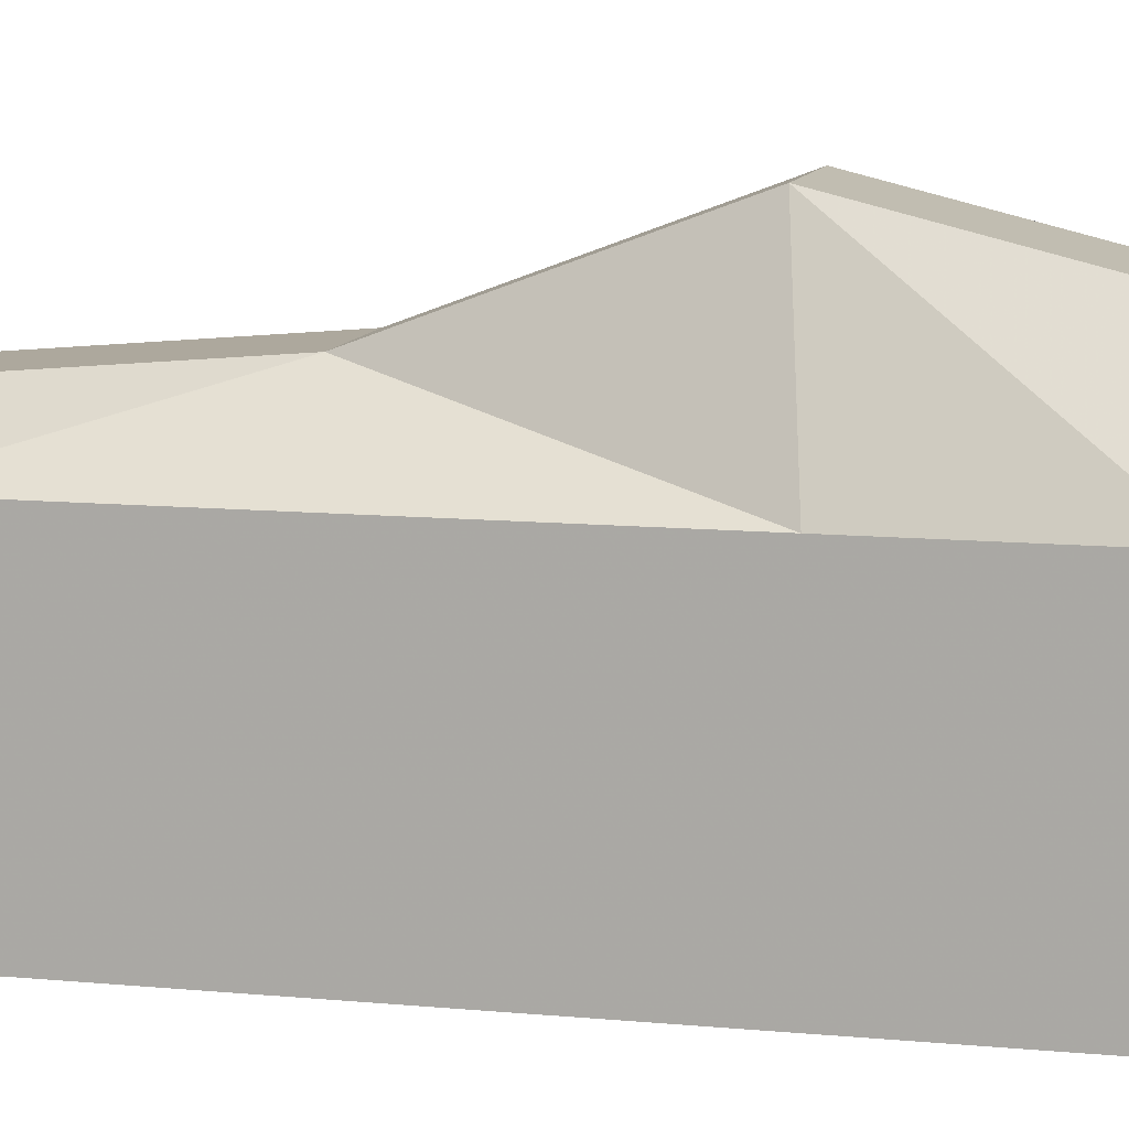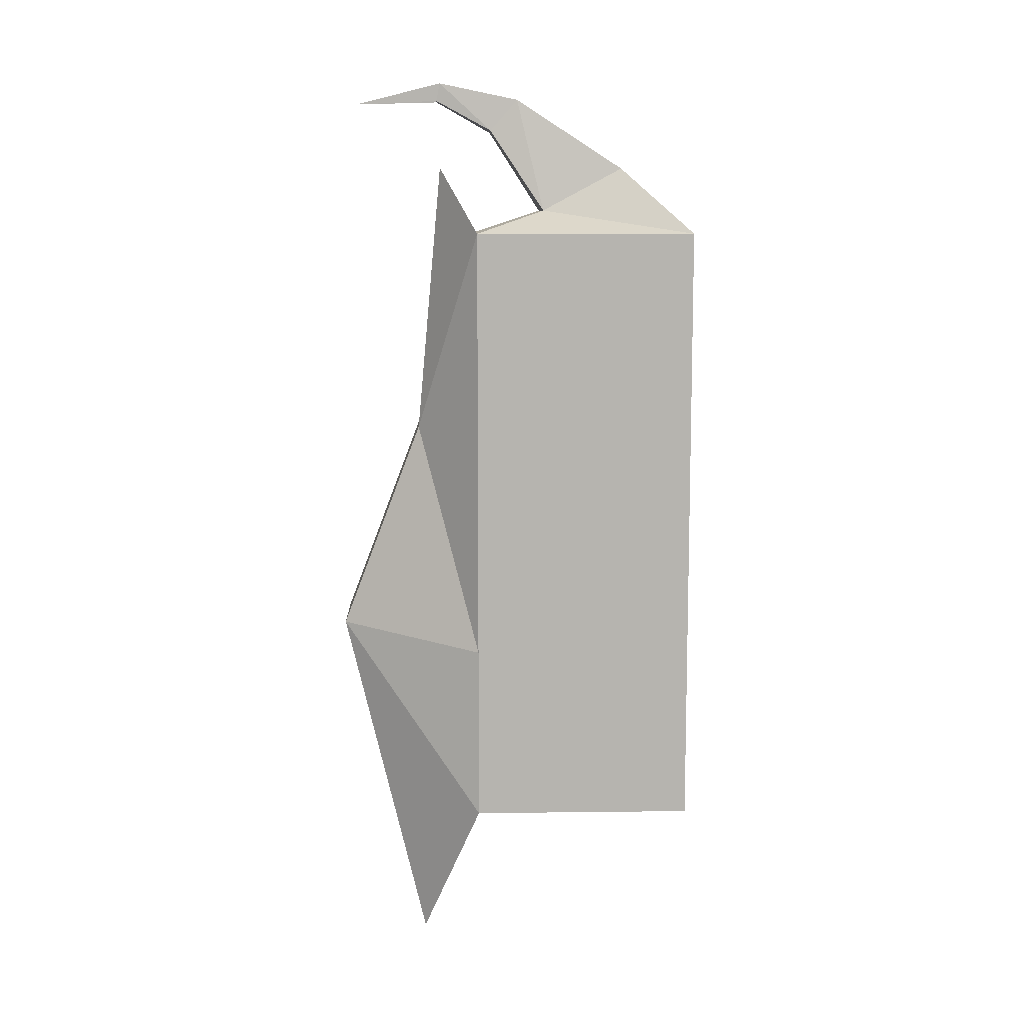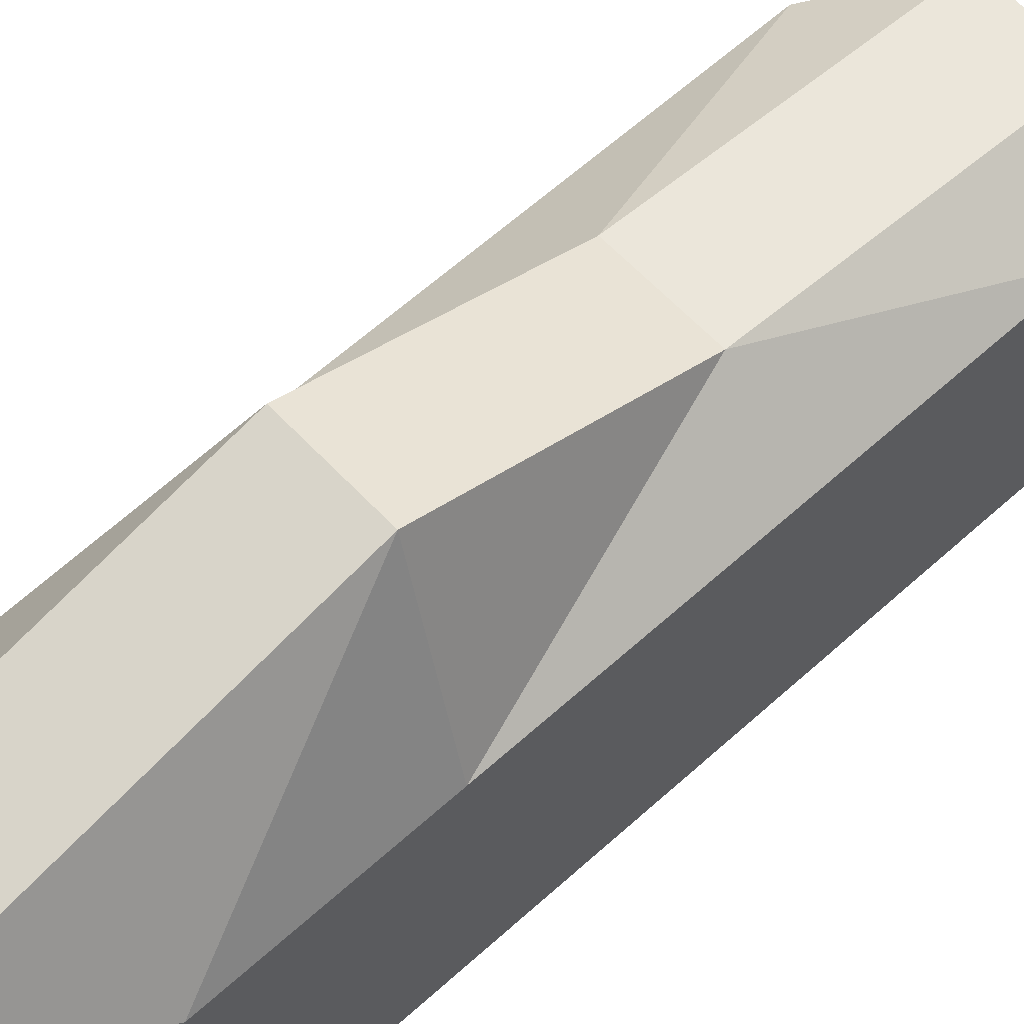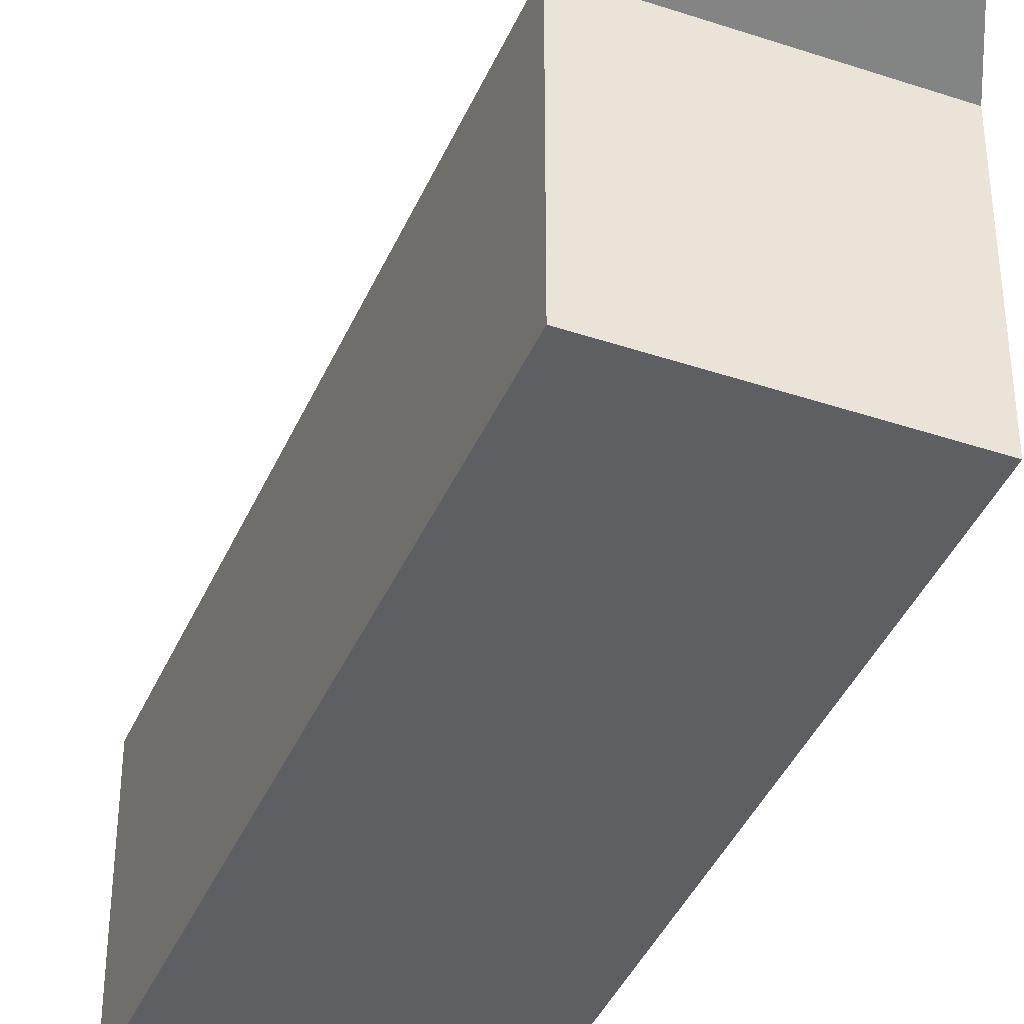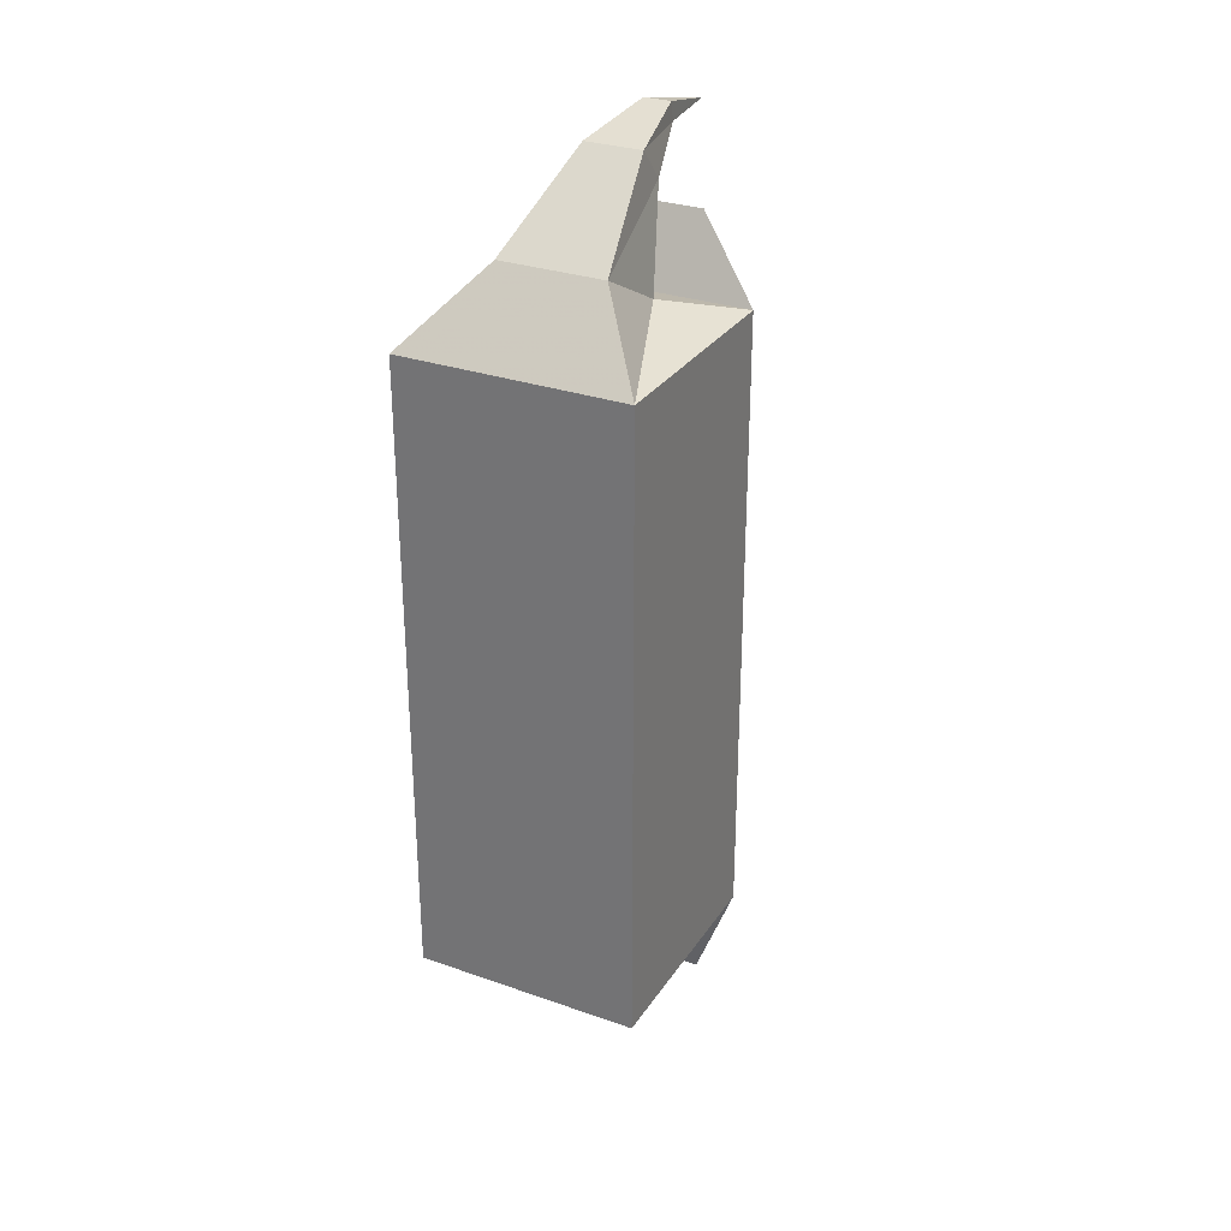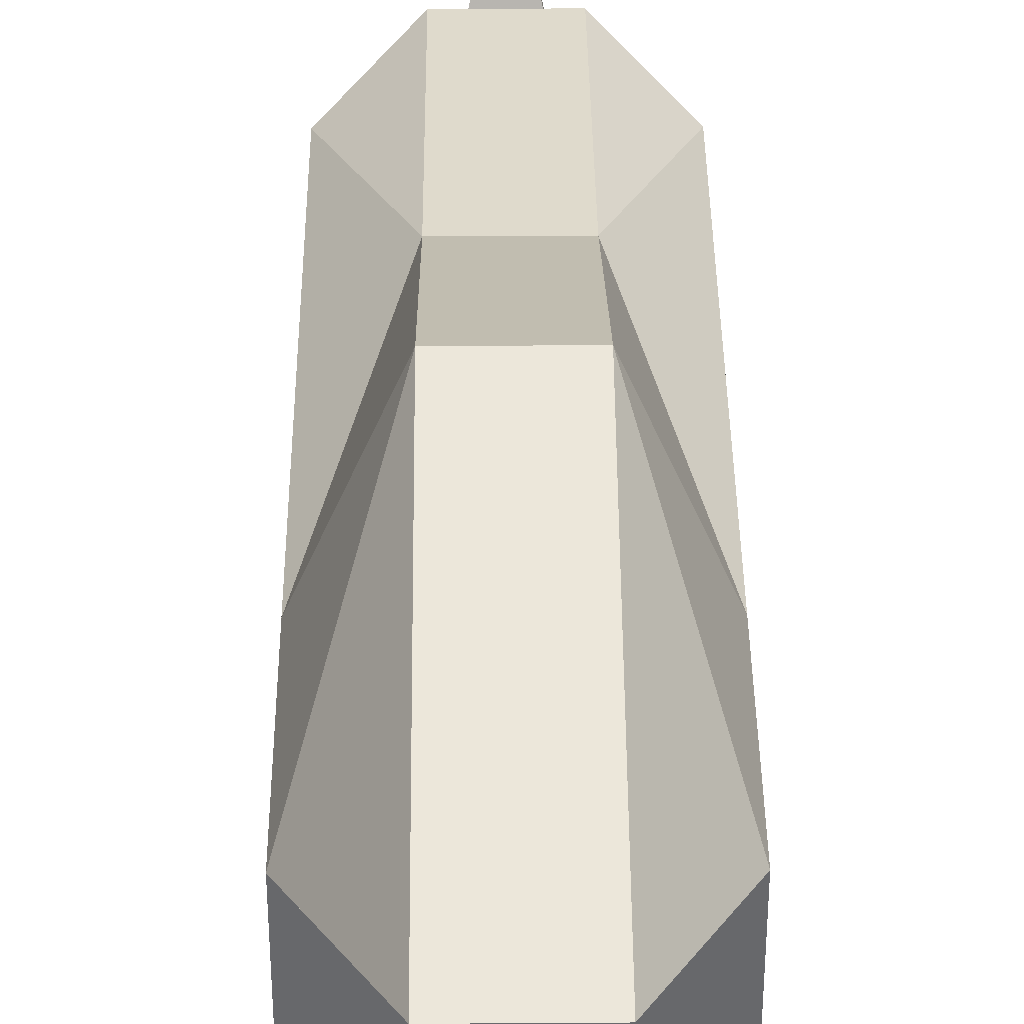
<metadata>
{"format":"obj","ext":"obj","renderer":"f3d","projection":"perspective","resolution":1024,"background":"white","views":[{"elev":10.3,"azim":-75.9,"up":"+Z"},{"elev":9.5,"azim":88.2,"up":"+Y"},{"elev":61.2,"azim":47.2,"up":"+Z"},{"elev":-41.0,"azim":-22.2,"up":"+Z"},{"elev":29.6,"azim":-152.7,"up":"+Y"},{"elev":37.6,"azim":-0.5,"up":"+Z"}]}
</metadata>
<code>
g mesh5
v -0.503 0.8016 -3.469e-07
v -0.503 2.008 -3.469e-07
v -0.2071 1.852 0.282
v -0.2071 0.8901 0.6486
v -0.2071 0.8901 0.6486
v -0.503 0.001987 -3.469e-07
v -0.503 0.8016 -3.469e-07
v -0.2071 -0.6853 0.2678
v 0.201 1.852 0.282
v 0.497 2.777 -3.469e-07
v 0.497 2.008 -3.469e-07
v 0.201 0.8901 0.6486
v 0.497 0.001987 -3.469e-07
v 0.201 -0.6853 0.2678
v 0.497 0.8016 -3.469e-07
v -0.2071 3.081 0.1716
v 0.497 2.777 -3.469e-07
v 0.201 3.081 0.1716
v -0.503 2.777 -3.469e-07
v 0.201 -0.6853 0.2678
v -0.503 0.001987 -3.469e-07
v -0.2071 -0.6853 0.2678
v 0.497 0.001987 -3.469e-07
v -0.503 2.008 -3.469e-07
v -0.503 2.777 -1
v -0.503 2.777 -3.469e-07
v -0.503 2.008 -1
v -0.503 0.8016 -3.469e-07
v -0.503 0.001987 -1
v -0.503 0.8016 -1
v -0.503 0.001987 -3.469e-07
v 0.497 2.008 -1
v 0.497 2.777 -3.469e-07
v 0.497 2.777 -1
v 0.497 2.008 -3.469e-07
v 0.497 0.8016 -1
v 0.497 0.001987 -3.469e-07
v 0.497 0.8016 -3.469e-07
v 0.497 0.001987 -1
v 0.497 0.001987 -1
v -0.503 0.001987 -3.469e-07
v 0.497 0.001987 -3.469e-07
v -0.503 0.001987 -1
v -0.503 2.008 -3.469e-07
v -0.503 0.8016 -1
v -0.503 2.008 -1
v -0.503 0.8016 -3.469e-07
v 0.497 2.008 -1
v 0.497 0.8016 -3.469e-07
v 0.497 2.008 -3.469e-07
v 0.497 0.8016 -1
v -0.2071 1.852 0.282
v -0.503 2.008 -3.469e-07
v -0.503 2.777 -3.469e-07
v 0.201 1.852 0.282
v 0.497 2.008 -3.469e-07
v 0.497 0.8016 -3.469e-07
v 0.201 0.8901 0.6486
v 0.05644 3.481 0.1711
v -0.003034 3.386 0.5732
v -0.06251 3.481 0.1711
v 0.1242 3.401 -0.1955
v -0.1303 3.401 -0.1955
v 0.2286 3.079 -0.6838
v -0.2347 3.079 -0.6838
v 0.497 2.777 -1
v 0.497 2.777 -3.469e-07
v 0.2286 2.883 -0.3162
v -0.503 2.777 -3.469e-07
v -0.2347 2.883 -0.3162
v -0.503 2.777 -1
v 0.497 2.777 -1
v -0.2347 3.079 -0.6838
v -0.503 2.777 -1
v 0.2286 3.079 -0.6838
v -0.06251 3.481 0.1711
v -0.003034 3.386 0.5732
v -0.06251 3.4 0.1877
v -0.1303 3.401 -0.1955
v -0.1303 3.258 -0.0699
v -0.2347 3.079 -0.6838
v -0.2347 2.883 -0.3162
v -0.503 2.777 -1
v 0.05644 3.4 0.1877
v -0.003034 3.386 0.5732
v 0.05644 3.481 0.1711
v 0.1242 3.258 -0.0699
v 0.1242 3.401 -0.1955
v 0.2286 2.883 -0.3162
v 0.2286 3.079 -0.6838
v 0.497 2.777 -1
v -0.2071 0.8901 0.6486
v 0.201 1.852 0.282
v 0.201 0.8901 0.6486
v -0.2071 1.852 0.282
v -0.2071 -0.6853 0.2678
v 0.201 0.8901 0.6486
v 0.201 -0.6853 0.2678
v -0.2071 0.8901 0.6486
v -0.2071 3.081 0.1716
v -0.2071 1.852 0.282
v -0.503 2.777 -3.469e-07
v -0.1303 3.258 -0.0699
v 0.05644 3.4 0.1877
v 0.1242 3.258 -0.0699
v -0.06251 3.4 0.1877
v -0.2347 2.883 -0.3162
v 0.1242 3.258 -0.0699
v 0.2286 2.883 -0.3162
v -0.1303 3.258 -0.0699
v 0.201 3.081 0.1716
v 0.497 2.777 -3.469e-07
v 0.201 1.852 0.282
v -0.2071 1.852 0.282
v 0.201 3.081 0.1716
v 0.201 1.852 0.282
v -0.2071 3.081 0.1716
v -0.503 1.999 -1
v 0.497 2.777 -1
v -0.503 2.777 -1
v 0.497 1.999 -1
v -0.503 0.7847 -1
v 0.497 0.001987 -1
v 0.497 0.7847 -1
v -0.503 0.001987 -1
v -0.503 1.999 -1
v 0.497 0.7847 -1
v 0.497 1.999 -1
v -0.503 0.7847 -1
f 3 2 1
f 4 3 1
f 7 6 5
f 8 5 6
f 11 10 9
f 14 13 12
f 15 12 13
f 18 17 16
f 19 16 17
f 22 21 20
f 23 20 21
f 26 25 24
f 27 24 25
f 30 29 28
f 31 28 29
f 34 33 32
f 35 32 33
f 38 37 36
f 39 36 37
f 42 41 40
f 43 40 41
f 46 45 44
f 47 44 45
f 50 49 48
f 51 48 49
f 54 53 52
f 57 56 55
f 58 57 55
f 61 60 59
f 59 62 61
f 63 61 62
f 62 64 63
f 65 63 64
f 68 67 66
f 67 68 69
f 70 69 68
f 69 70 71
f 74 73 72
f 75 72 73
f 78 77 76
f 76 79 78
f 80 78 79
f 79 81 80
f 82 80 81
f 81 83 82
f 86 85 84
f 84 87 86
f 88 86 87
f 87 89 88
f 90 88 89
f 90 89 91
f 94 93 92
f 95 92 93
f 98 97 96
f 99 96 97
f 102 101 100
f 105 104 103
f 106 103 104
f 109 108 107
f 110 107 108
f 113 112 111
f 116 115 114
f 117 114 115
f 120 119 118
f 121 118 119
f 124 123 122
f 125 122 123
f 128 127 126
f 129 126 127

</code>
